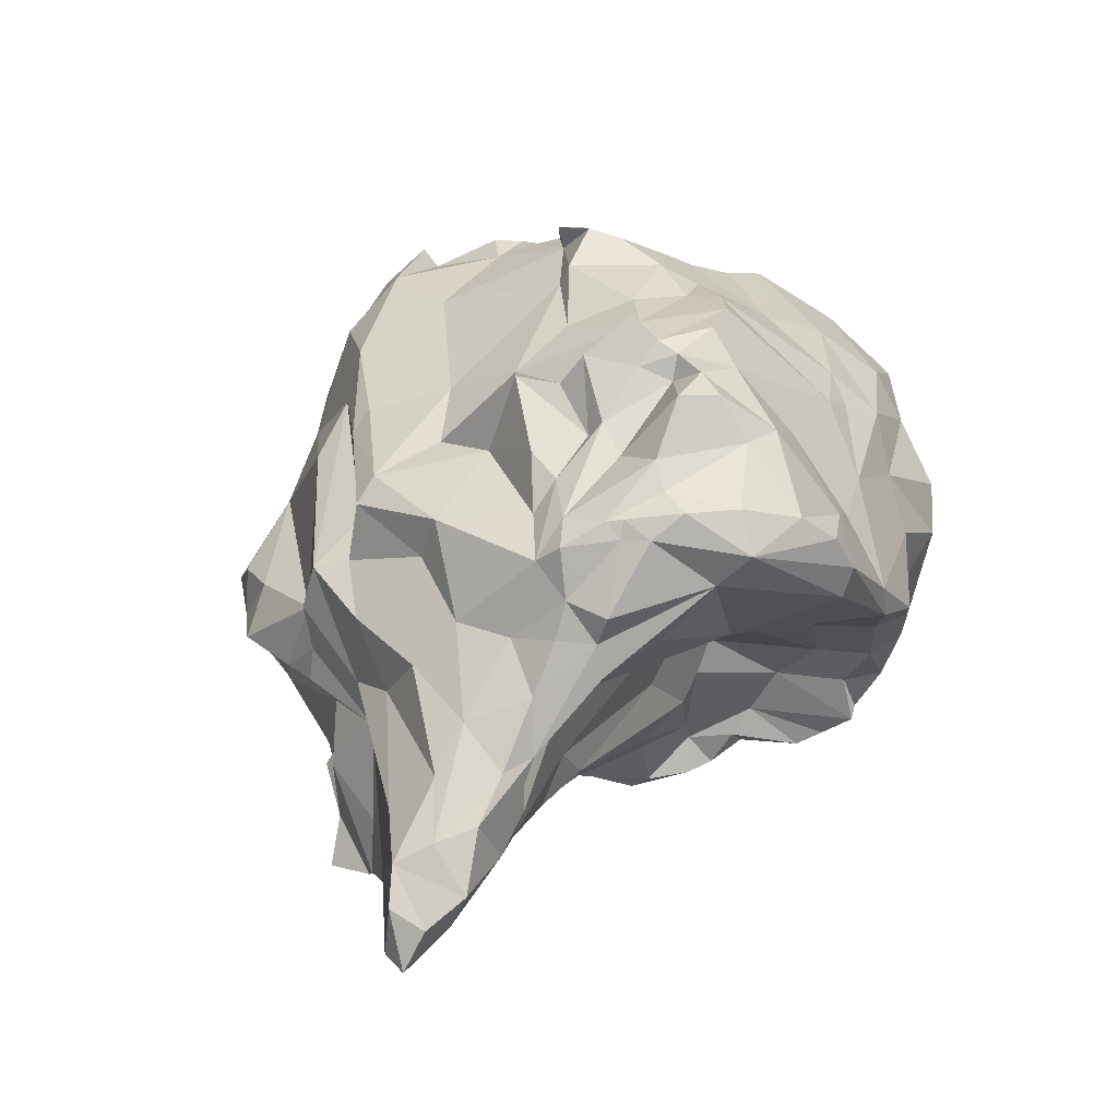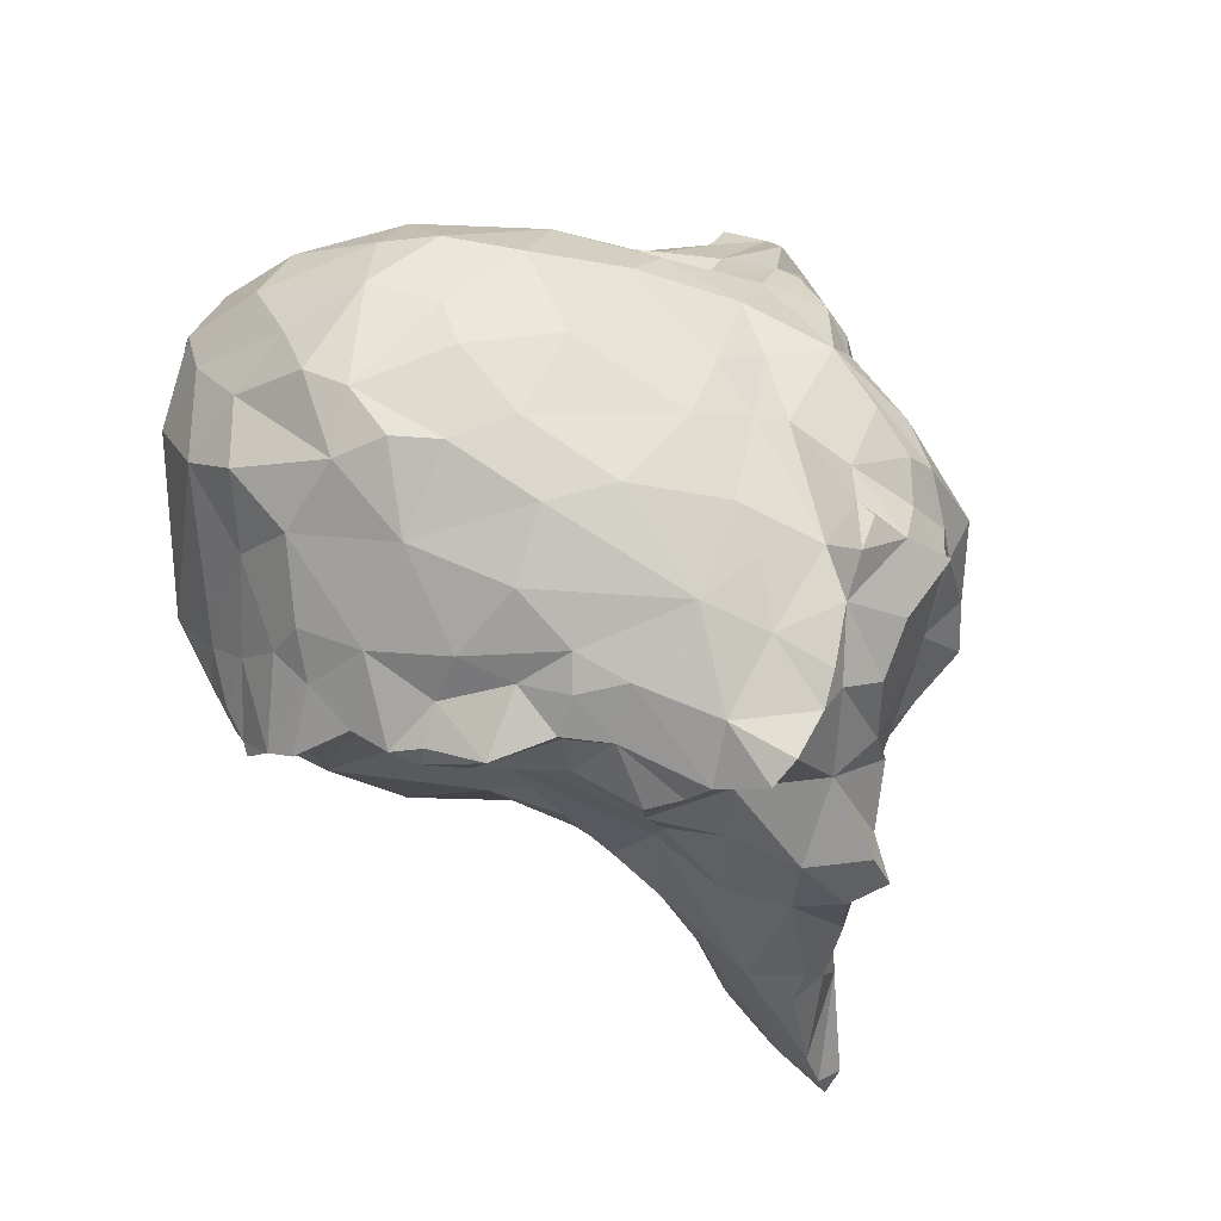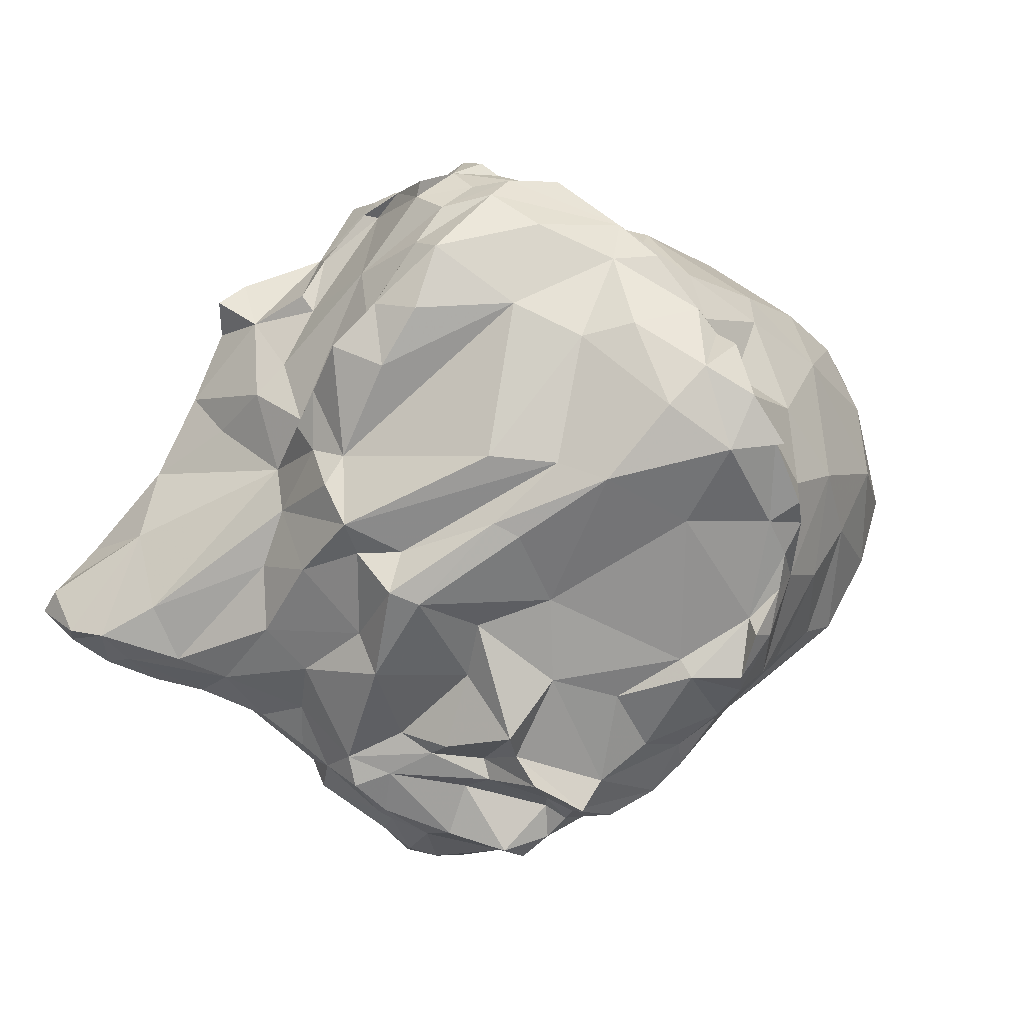
<metadata>
{"format":"obj","ext":"obj","renderer":"f3d","projection":"perspective","resolution":1024,"background":"white","views":[{"elev":14.5,"azim":-62.7,"up":"+Z"},{"elev":-43.8,"azim":127.1,"up":"+Z"},{"elev":40.1,"azim":-40.0,"up":"+Y"}]}
</metadata>
<code>
v 639.3 150.2 120.6
v 639.3 148.7 114.3
v 640.2 146.8 118.5
v 640.7 151.6 115.1
v 641.2 150.9 124.3
v 642.9 150.2 113.2
v 642.9 143.8 121.6
v 643.1 147.5 126.3
v 645 146.8 117.3
v 645.5 143.9 127.8
v 646.5 154.4 127.5
v 646.6 149.2 131.6
v 648 152.2 112.4
v 649 143.2 132.1
v 649.8 143.8 123.4
v 649.8 147.8 136.3
v 650.4 157.6 119.3
v 652.1 141.5 133.1
v 652.7 141.9 138.8
v 653.5 155.6 140
v 654.3 140.2 144.3
v 654.9 139.4 148.2
v 654.9 145.4 143.8
v 655 135 146.9
v 655.1 140.1 153.3
v 655.4 151.7 144.5
v 655.6 143.1 151.6
v 655.8 136.6 144
v 656.1 136.1 140.6
v 656.6 160.5 135.7
v 656.7 160.2 114.1
v 657.2 164.3 142.7
v 657.2 145.3 125.3
v 657.4 136.6 155.8
v 657.5 135 154.1
v 657.6 157.2 112
v 658 132 154.3
v 658 134.9 156
v 658.4 145.8 128.8
v 658.4 141.5 155.4
v 658.4 155.8 153.6
v 659.6 158.1 149.3
v 659.7 129.3 156.9
v 660 160.2 112
v 660.2 166.2 134.9
v 660.2 148.2 121
v 660.5 171.5 146.4
v 660.6 153.8 114.7
v 660.8 146 154.7
v 660.8 166.3 153.5
v 661.2 132.1 158.4
v 661.3 167.6 147.4
v 661.5 173.5 141.7
v 661.6 132.8 143.4
v 661.7 142.1 136.7
v 662.3 127.2 149.4
v 662.3 133.6 161.1
v 662.4 144.4 158.1
v 662.5 123.5 152.7
v 662.6 147.2 160.6
v 662.8 165.3 156.2
v 663.1 166.4 118.9
v 663.5 125.3 156.9
v 663.6 167.1 112.7
v 663.7 166.6 129.1
v 663.8 173.9 136.4
v 664.4 174.7 132.8
v 664.6 168.3 150.9
v 664.9 175.1 140.6
v 665.4 138.8 160.4
v 665.6 172.9 123.1
v 665.8 133 166.8
v 666.4 150.9 167.1
v 666.5 179 133.3
v 666.6 141.4 163.3
v 666.7 173 130.1
v 667 146.3 133
v 667 154.4 159.1
v 667.1 143.2 161.7
v 667.8 146.8 166.4
v 668 144.2 169.5
v 668.2 120.9 155.6
v 668.2 185.2 135.1
v 668.6 160.9 159.1
v 668.8 129.8 166.6
v 668.9 127 162.2
v 669.2 149.5 121.3
v 669.6 175.3 123.1
v 670.1 176.3 109.5
v 670.2 171.5 109.3
v 670.6 147.8 126.7
v 670.7 184.5 140.5
v 670.8 139.5 168.2
v 671.1 132.9 168.2
v 671.2 118.5 153.1
v 671.3 175.8 115.1
v 671.3 166.2 110.8
v 671.6 173.3 158.2
v 671.8 140.8 173.2
v 671.9 136.4 166.8
v 672.5 136.1 169.6
v 672.5 138.3 170.7
v 672.6 141.6 137.3
v 673.1 172.1 160.6
v 673.3 160 114.3
v 673.4 154.7 166
v 673.5 188.9 135.8
v 673.5 117.4 149.8
v 673.6 118.6 146.7
v 673.8 179.2 154.7
v 673.8 177 109.6
v 673.9 126 162.6
v 674.3 130.7 141.1
v 674.9 184.9 132.4
v 675.2 148 123.5
v 675.4 163.5 163.2
v 675.4 180.1 119.1
v 675.5 189.9 140.5
v 675.5 178.9 121
v 675.8 141.8 171.8
v 677.1 131.8 167.8
v 677.5 171.5 108.9
v 677.7 134.7 171.5
v 678 120.8 153.8
v 678.1 186.3 127.3
v 679.1 178.6 159.8
v 679.3 151.7 170.2
v 680 182 117.4
v 680.3 157 118.2
v 680.5 194.3 137.8
v 681.2 145.2 173.1
v 681.3 192.1 133.3
v 681.4 127.4 160.8
v 681.5 178.4 165
v 682.5 178.5 112.9
v 683.2 160.2 115.6
v 683.3 167 111.2
v 683.4 135.7 172.5
v 684 122.4 152.3
v 684.2 189.8 146.5
v 685.2 118.4 144.8
v 685.2 145.8 133.6
v 685.4 154.7 175.5
v 685.5 193.8 128.2
v 685.5 186.3 118
v 685.6 155.9 173.5
v 685.8 194.4 132.3
v 686.2 136.2 138.5
v 686.3 186.5 119.7
v 686.5 141.6 173.1
v 686.5 195.1 127.5
v 686.7 118.8 141.5
v 687.2 138 173
v 687.4 190.5 122
v 687.5 188 153.9
v 687.6 161 113.5
v 688.7 171.9 170
v 689 172 110.5
v 689.4 184.4 115.6
v 689.5 184.7 165.6
v 689.6 123.2 154.8
v 689.7 154.6 178.9
v 689.9 196 135.8
v 690 146.2 175.5
v 690.5 177.1 107
v 690.6 167.8 110.2
v 690.7 151.3 178
v 690.8 183.1 112.6
v 690.9 180.1 108.4
v 691.1 194.2 131.1
v 691.1 147.4 128.7
v 691.3 194.7 142.2
v 691.4 171.4 109.1
v 691.7 164.1 110.2
v 691.8 193.6 126.8
v 691.9 159.3 178.6
v 692 142.8 173.4
v 692 189.5 157.2
v 692.1 185.3 115.3
v 692.2 118.1 141
v 692.8 127.9 162
v 693.1 180.4 171.6
v 693.2 159.4 176.1
v 693.5 195.7 134.6
v 694.1 188.2 120.4
v 694.1 149.7 120.9
v 694.3 145.9 133.6
v 694.4 157.8 178.3
v 694.7 129.9 137
v 695 187 165.3
v 695.1 122.8 137.6
v 695.4 175.9 111.9
v 695.7 158.7 114.8
v 696 191.8 149.2
v 696.2 193 126.5
v 696.2 191.5 123.1
v 696.6 181.9 118.2
v 696.8 188.2 125.3
v 697 127.7 161.1
v 697.1 148.4 175.5
v 697.1 161.8 176.6
v 697.1 191.9 128.3
v 697.4 169.7 174
v 697.6 120.4 138.6
v 697.7 184.5 170
v 697.9 195.3 137.7
v 698 137.3 169.5
v 698.2 192.3 131.7
v 698.2 120.9 147.5
v 698.4 130 163.9
v 698.5 180 174.1
v 698.6 166.1 112.2
v 698.6 165.4 175.6
v 699.3 178.7 172.1
v 699.4 189 159.2
v 699.5 147.3 124.3
v 699.6 152.3 118.2
v 699.7 187.5 165
v 699.8 123.6 153.2
v 699.8 192.1 152.2
v 699.9 186.9 161.7
v 700.1 192.6 145.7
v 700.3 171.8 175.5
v 700.3 161.3 114.1
v 700.4 183.5 123.8
v 700.6 146.1 127.7
v 700.7 147.5 174.1
v 700.8 160.7 174.9
v 700.8 181.1 166.6
v 701 144.8 131.8
v 701 168.5 175.4
v 701.2 187.9 137.9
v 701.6 186.2 158.3
v 702 162.2 112.7
v 702.1 170.4 114.6
v 702.2 126 159.3
v 702.5 122.3 141.5
v 702.9 180.1 162.3
v 702.9 178.5 119.4
v 703 153.2 113
v 703.1 126.3 132
v 703.6 123 134.5
v 703.9 187.4 144.9
v 704.2 183.6 127.7
v 704.2 132.8 131.3
v 704.2 165.5 114.2
v 704.3 156 111.2
v 704.3 169.8 171.4
v 704.5 149.2 119.7
v 704.8 186.4 136.4
v 705.5 149.2 113.7
v 705.8 186.4 151.3
v 706 149.5 117.8
v 706.2 156.8 173.7
v 706.3 134.4 166.9
v 706.6 161.1 116.3
v 706.7 167.5 116.7
v 706.9 150.9 113.9
v 707.3 126.4 128.7
v 707.6 146.1 172.4
v 707.7 139.3 126.7
v 707.7 147.2 114.8
v 707.9 144.7 118.4
v 708.1 175 165.7
v 708.3 131.2 126.8
v 708.5 121.4 145.1
v 708.7 142.8 121.6
v 708.7 153.5 116.8
v 708.8 185.3 141.1
v 709.1 130.4 122
v 709.5 124.7 133.7
v 709.5 182.8 135
v 709.8 130.4 123.5
v 710 122.2 150.2
v 710.1 144.6 117.1
v 710.1 137.5 117.7
v 710.5 134.5 119.4
v 710.7 181 157.1
v 711.1 129.5 162
v 711.2 166.4 170
v 711.5 157.9 117.8
v 711.7 126.7 156.7
v 711.8 144.1 172
v 712.1 130 126.4
v 712.1 177 127.6
v 713.1 166 120.2
v 713.5 157.5 170.9
v 714.3 142.9 120.6
v 714.5 180.1 152.6
v 715.1 150.2 120.1
v 715.5 125.6 145.3
v 715.7 130.9 131
v 715.8 135.3 127
v 716 171 125.7
v 716.1 125.9 137.4
v 716.9 140.5 124
v 717.1 128.2 153.1
v 718 173.2 160.1
v 718.2 138 166.5
v 718.7 145 123.3
v 719.4 176.5 141.4
v 720.1 158.7 124.8
v 720.2 171.7 133
v 720.3 147.6 168.9
v 722.4 158.7 166.5
v 722.4 173.7 152.1
v 722.9 132.3 159.8
v 723.3 165.9 130.7
v 723.3 141.5 131
v 724.7 137.5 162.9
v 724.9 148.8 128.1
v 725.3 132 150.6
v 725.7 169 139.2
v 726.5 162.6 160.4
v 726.7 162.1 130.8
v 727.1 168 144.3
v 727.4 167.5 154
v 727.8 156.6 130.4
v 728.1 149.3 163.8
v 729.8 135.4 146.2
v 730.1 160.1 135.7
v 730.2 140.4 138.3
v 730.3 146.1 133.7
v 730.3 162.2 154.1
v 731.3 138.6 155.3
v 731.7 162.6 146.8
v 732.2 153.2 157.2
v 732.2 147.7 140.8
v 732.4 144.8 157
v 732.4 156.4 138.3
v 733.1 154.2 144.4
v 733.3 143.1 146.9
v 734.2 142.4 151.1
v 734.6 151.4 150.7
f 1 5 17
f 2 6 9
f 3 1 2
f 3 5 1
f 4 2 1
f 5 3 7
f 5 8 12
f 5 12 11
f 6 2 4
f 6 17 13
f 7 3 9
f 7 9 15
f 7 10 8
f 8 5 7
f 8 14 16
f 9 3 2
f 9 46 15
f 9 48 46
f 10 15 18
f 11 12 30
f 11 45 65
f 11 65 17
f 13 9 6
f 13 36 48
f 14 8 10
f 15 10 7
f 15 33 39
f 16 12 8
f 16 20 12
f 16 23 26
f 16 26 20
f 17 4 1
f 17 5 11
f 17 6 4
f 17 31 13
f 18 14 10
f 18 19 14
f 18 28 19
f 19 16 14
f 19 23 16
f 20 26 42
f 22 27 23
f 22 28 24
f 23 19 21
f 23 21 22
f 24 35 22
f 24 37 35
f 25 34 40
f 26 27 41
f 27 22 25
f 27 26 23
f 28 18 29
f 28 21 19
f 28 22 21
f 29 56 28
f 30 12 20
f 30 20 32
f 30 45 11
f 31 17 65
f 31 36 13
f 32 45 30
f 33 15 46
f 33 46 77
f 34 25 35
f 34 35 38
f 35 25 22
f 36 31 44
f 37 24 56
f 37 38 35
f 37 43 38
f 38 43 51
f 39 18 15
f 39 55 18
f 40 27 25
f 40 57 70
f 40 58 27
f 40 75 58
f 41 42 26
f 41 49 78
f 41 61 50
f 42 32 20
f 43 59 63
f 44 48 36
f 45 47 53
f 46 87 91
f 47 32 52
f 47 45 32
f 47 69 53
f 47 126 110
f 48 9 13
f 48 44 97
f 48 87 46
f 48 97 105
f 48 105 129
f 49 41 27
f 50 42 41
f 50 61 98
f 50 68 52
f 51 34 38
f 51 57 34
f 51 86 57
f 52 32 42
f 52 42 50
f 53 69 66
f 54 55 113
f 54 56 29
f 55 29 18
f 55 54 29
f 55 77 103
f 56 24 28
f 56 109 59
f 56 113 109
f 57 40 34
f 57 85 72
f 58 49 27
f 58 60 49
f 59 37 56
f 59 43 37
f 59 82 63
f 60 78 49
f 61 78 84
f 61 116 104
f 62 31 65
f 62 65 71
f 63 51 43
f 63 82 86
f 63 86 51
f 64 31 62
f 64 44 31
f 64 62 71
f 64 90 97
f 64 97 44
f 65 45 66
f 65 67 76
f 66 45 53
f 66 74 67
f 67 65 66
f 68 47 52
f 69 47 110
f 69 83 74
f 71 65 76
f 71 96 64
f 72 70 57
f 73 60 79
f 73 80 106
f 73 84 78
f 74 66 69
f 74 76 67
f 75 40 70
f 75 79 58
f 76 125 88
f 77 39 33
f 77 55 39
f 77 91 142
f 77 142 103
f 78 60 73
f 78 61 41
f 79 60 58
f 79 75 81
f 80 73 79
f 80 79 81
f 80 81 99
f 80 120 106
f 82 59 95
f 82 95 124
f 83 69 92
f 83 107 114
f 84 73 106
f 84 106 116
f 85 57 86
f 85 86 112
f 85 94 72
f 85 112 94
f 86 82 112
f 87 48 129
f 87 115 91
f 87 129 115
f 88 71 76
f 88 125 119
f 89 96 111
f 90 89 111
f 90 96 89
f 90 111 122
f 90 122 97
f 91 77 46
f 92 107 83
f 93 75 100
f 93 81 75
f 93 99 81
f 93 101 102
f 94 112 121
f 96 71 88
f 96 88 119
f 96 90 64
f 96 119 117
f 97 122 137
f 98 68 50
f 98 104 134
f 98 134 126
f 99 93 102
f 99 102 120
f 99 120 80
f 100 70 72
f 100 72 94
f 100 75 70
f 101 93 100
f 101 100 94
f 101 123 102
f 102 123 138
f 103 113 55
f 103 142 148
f 104 98 61
f 104 116 134
f 105 137 136
f 106 127 146
f 107 92 118
f 107 132 114
f 108 95 59
f 108 152 141
f 109 108 59
f 112 82 124
f 112 133 121
f 113 56 54
f 113 103 148
f 114 74 83
f 114 76 74
f 115 186 216
f 116 61 84
f 117 135 96
f 118 130 107
f 119 125 149
f 120 138 150
f 121 101 94
f 121 123 101
f 122 111 135
f 122 158 137
f 124 95 108
f 124 139 133
f 124 141 139
f 125 76 114
f 125 114 132
f 125 147 144
f 126 47 68
f 126 68 98
f 126 134 160
f 127 106 120
f 127 143 146
f 128 117 119
f 128 119 149
f 128 145 159
f 129 105 136
f 130 118 140
f 130 132 107
f 130 172 163
f 131 120 150
f 131 127 120
f 131 150 164
f 132 130 163
f 132 147 125
f 133 112 124
f 133 161 181
f 135 111 96
f 135 117 128
f 135 158 122
f 135 168 169
f 136 137 156
f 136 186 129
f 136 193 217
f 136 217 186
f 137 105 97
f 138 120 102
f 138 121 181
f 138 123 121
f 138 181 153
f 139 141 161
f 139 161 133
f 140 69 110
f 140 92 69
f 140 110 155
f 140 118 92
f 141 124 108
f 141 152 180
f 142 171 187
f 143 127 131
f 143 162 183
f 143 167 162
f 145 128 149
f 145 149 154
f 146 116 106
f 147 170 144
f 148 152 113
f 149 125 144
f 149 144 154
f 150 153 177
f 150 177 164
f 151 154 144
f 152 108 109
f 152 109 113
f 152 189 191
f 152 191 180
f 153 150 138
f 153 181 210
f 154 151 175
f 154 185 145
f 155 110 126
f 155 126 160
f 155 194 140
f 156 137 158
f 156 166 174
f 156 174 193
f 157 116 146
f 157 134 116
f 157 182 134
f 157 183 203
f 157 203 182
f 158 165 173
f 159 135 128
f 159 145 185
f 159 168 135
f 160 178 155
f 160 182 190
f 161 209 219
f 161 219 236
f 162 167 188
f 163 147 132
f 164 143 131
f 165 158 169
f 166 156 158
f 166 173 212
f 167 143 164
f 167 164 200
f 168 159 179
f 169 158 135
f 169 168 192
f 169 192 165
f 170 147 184
f 170 175 144
f 170 184 208
f 170 208 175
f 171 91 115
f 171 142 91
f 171 216 187
f 172 130 140
f 172 140 194
f 172 222 163
f 173 165 192
f 173 166 158
f 173 235 212
f 175 151 144
f 175 202 195
f 176 183 162
f 177 227 164
f 178 160 190
f 178 194 155
f 179 197 168
f 180 191 204
f 180 204 209
f 181 121 133
f 181 199 210
f 182 160 134
f 182 214 211
f 183 146 143
f 183 157 146
f 183 213 203
f 184 147 163
f 184 163 222
f 185 154 175
f 185 179 159
f 185 196 198
f 185 197 179
f 185 198 197
f 186 115 129
f 186 217 249
f 187 148 142
f 187 230 245
f 187 245 148
f 188 176 162
f 188 201 176
f 188 228 201
f 189 152 148
f 190 215 178
f 192 168 197
f 192 239 235
f 193 136 156
f 194 215 220
f 196 175 195
f 196 185 175
f 196 195 202
f 196 202 198
f 197 198 225
f 198 232 250
f 199 161 236
f 199 181 161
f 200 164 227
f 200 188 167
f 200 227 254
f 201 183 176
f 201 213 183
f 201 228 213
f 202 175 208
f 202 208 232
f 203 213 231
f 204 191 242
f 204 237 209
f 205 190 182
f 205 214 229
f 205 218 190
f 205 229 218
f 206 208 184
f 206 232 208
f 207 153 210
f 207 177 153
f 207 210 255
f 207 227 177
f 207 260 227
f 209 141 180
f 209 161 141
f 209 237 266
f 211 205 182
f 211 214 205
f 212 174 166
f 212 193 174
f 214 182 203
f 215 190 221
f 215 194 178
f 216 171 115
f 216 226 187
f 216 249 226
f 217 193 240
f 219 209 266
f 219 282 236
f 220 215 233
f 220 233 222
f 221 190 218
f 221 218 229
f 221 233 215
f 222 172 194
f 222 194 220
f 222 206 184
f 222 233 252
f 222 243 232
f 223 214 203
f 223 248 214
f 224 193 212
f 224 212 234
f 225 198 244
f 225 244 239
f 226 261 230
f 226 267 261
f 228 188 200
f 228 200 254
f 228 280 248
f 229 214 248
f 229 238 221
f 229 248 264
f 230 187 226
f 231 213 228
f 231 223 203
f 232 198 202
f 232 206 222
f 232 243 250
f 233 238 278
f 234 256 247
f 235 173 192
f 235 257 246
f 236 210 199
f 236 255 210
f 238 229 264
f 238 233 221
f 238 264 278
f 239 192 197
f 239 197 225
f 239 257 235
f 240 193 224
f 240 224 234
f 240 234 247
f 240 247 251
f 240 253 217
f 241 191 189
f 241 242 191
f 241 245 265
f 242 237 204
f 242 241 259
f 242 259 271
f 244 198 250
f 244 250 272
f 244 285 239
f 245 189 148
f 245 241 189
f 245 261 265
f 246 212 235
f 246 234 212
f 246 256 234
f 246 257 256
f 248 223 231
f 248 231 228
f 249 216 186
f 249 217 253
f 249 267 226
f 250 243 269
f 251 247 258
f 251 258 262
f 252 243 222
f 253 240 251
f 253 267 249
f 254 280 228
f 255 236 279
f 255 283 207
f 256 257 281
f 256 281 268
f 258 247 268
f 259 241 265
f 259 273 284
f 260 254 227
f 260 283 287
f 261 245 230
f 262 253 251
f 262 258 268
f 262 263 253
f 262 268 290
f 263 262 275
f 264 298 278
f 265 261 270
f 265 273 259
f 266 237 271
f 266 271 295
f 266 274 219
f 267 253 263
f 267 270 261
f 268 247 256
f 269 243 252
f 269 272 250
f 269 289 301
f 271 237 242
f 271 259 292
f 271 292 295
f 272 285 244
f 272 303 285
f 273 265 270
f 274 266 291
f 274 291 297
f 275 262 290
f 276 263 275
f 276 267 263
f 276 288 277
f 277 267 276
f 277 270 267
f 277 273 270
f 278 252 233
f 278 289 252
f 278 298 289
f 279 299 255
f 279 307 299
f 280 254 287
f 280 264 248
f 281 257 286
f 281 286 302
f 281 290 268
f 281 302 290
f 282 219 274
f 282 274 297
f 282 279 236
f 283 260 207
f 284 273 293
f 284 292 259
f 285 294 239
f 286 239 294
f 286 257 239
f 287 254 260
f 287 283 304
f 287 305 280
f 288 276 275
f 288 300 296
f 289 269 252
f 289 298 306
f 290 288 275
f 291 295 320
f 292 293 309
f 293 273 277
f 293 277 296
f 293 292 284
f 294 285 303
f 295 291 266
f 295 292 322
f 296 277 288
f 296 309 293
f 297 291 312
f 298 264 280
f 298 280 305
f 299 283 255
f 299 304 283
f 299 307 310
f 299 310 304
f 300 288 290
f 300 311 296
f 301 272 269
f 301 289 306
f 301 306 316
f 302 286 294
f 302 318 311
f 303 272 301
f 303 301 313
f 304 319 305
f 305 287 304
f 305 314 298
f 306 298 317
f 307 279 282
f 307 282 297
f 307 297 312
f 308 294 303
f 308 302 294
f 308 303 313
f 308 313 321
f 308 315 302
f 309 322 292
f 310 307 325
f 310 325 329
f 310 329 319
f 311 290 302
f 311 300 290
f 311 309 296
f 311 323 309
f 312 320 333
f 313 301 316
f 314 317 298
f 314 324 317
f 316 317 326
f 317 316 306
f 318 302 315
f 318 328 323
f 318 330 328
f 319 304 310
f 319 314 305
f 319 327 314
f 320 312 291
f 321 313 316
f 321 315 308
f 321 316 326
f 321 318 315
f 321 326 330
f 322 320 295
f 322 323 328
f 322 332 320
f 323 311 318
f 323 322 309
f 324 314 327
f 324 326 317
f 324 327 334
f 325 307 312
f 325 333 329
f 326 324 334
f 327 319 329
f 328 330 331
f 328 332 322
f 329 333 334
f 330 318 321
f 331 330 326
f 331 334 332
f 332 328 331
f 332 333 320
f 333 325 312
f 333 332 334
f 334 327 329
f 334 331 326

</code>
